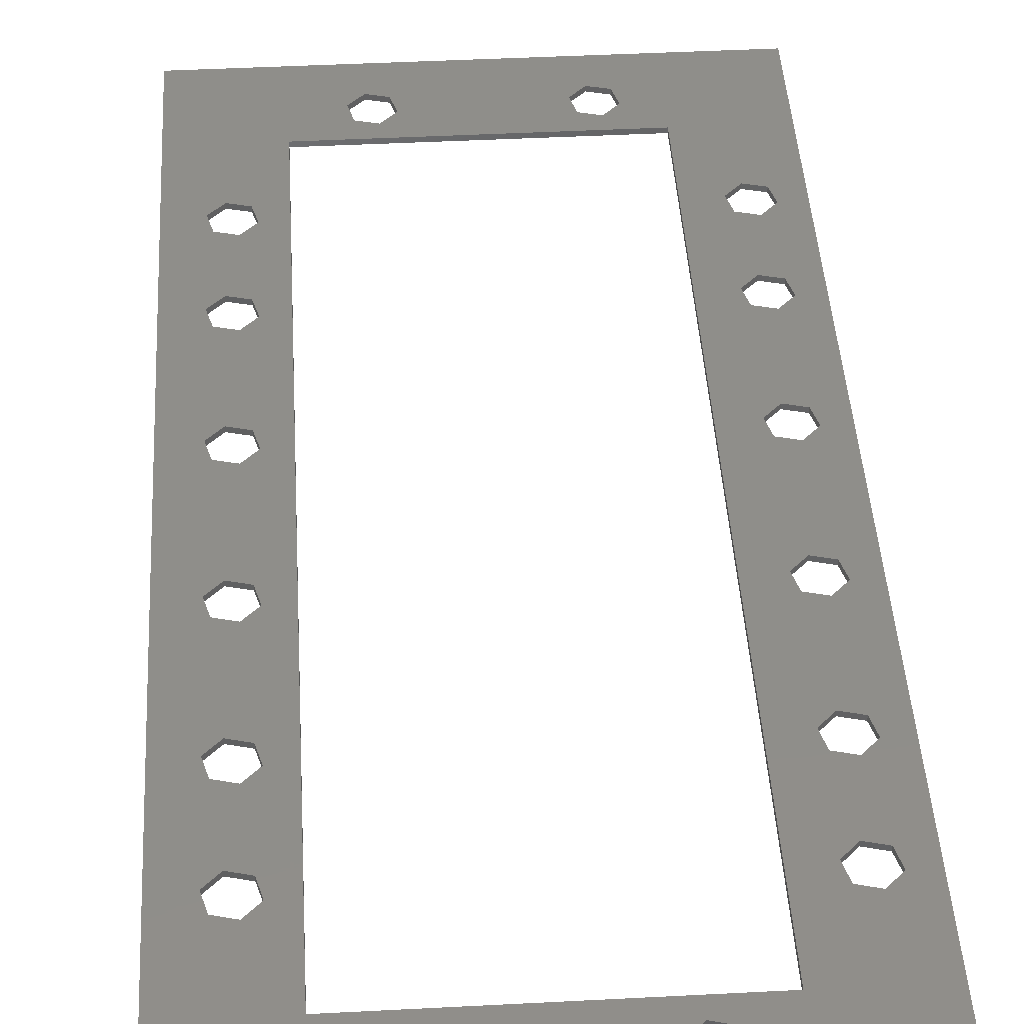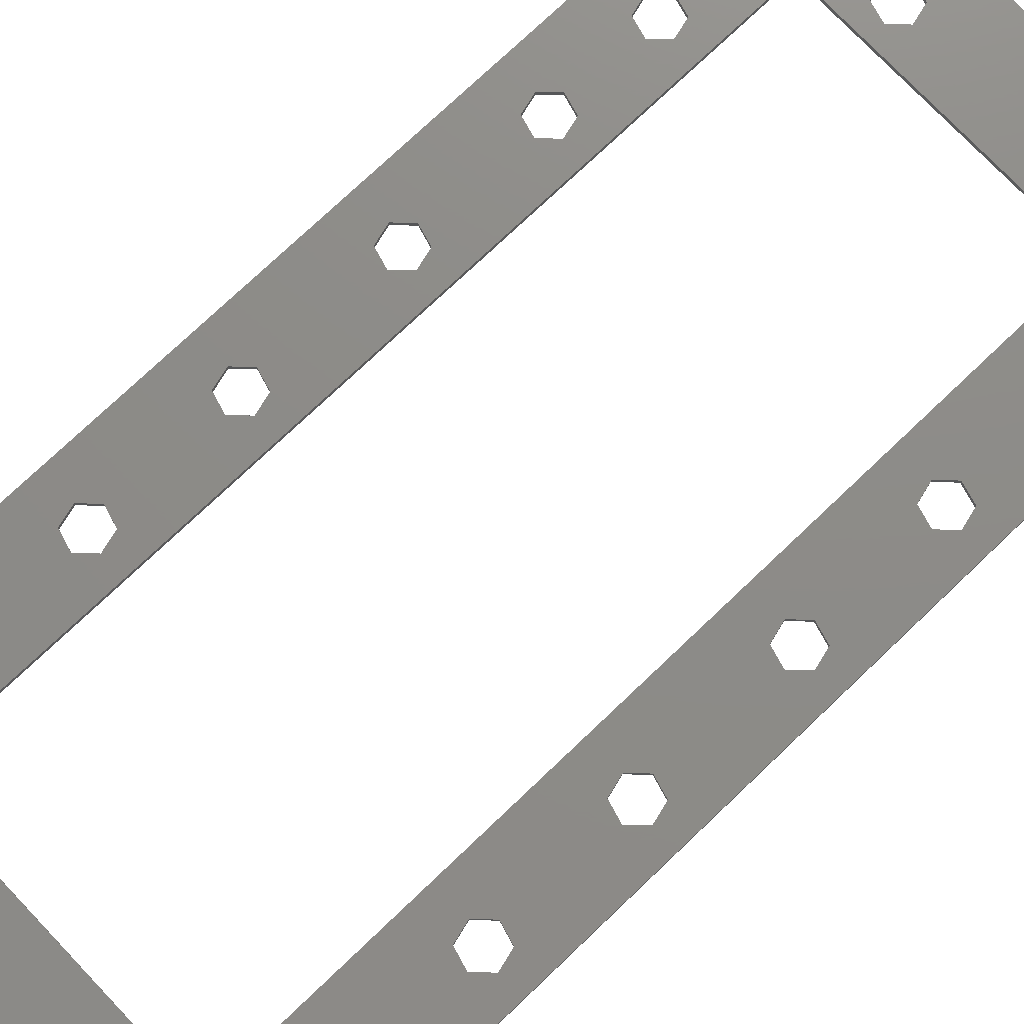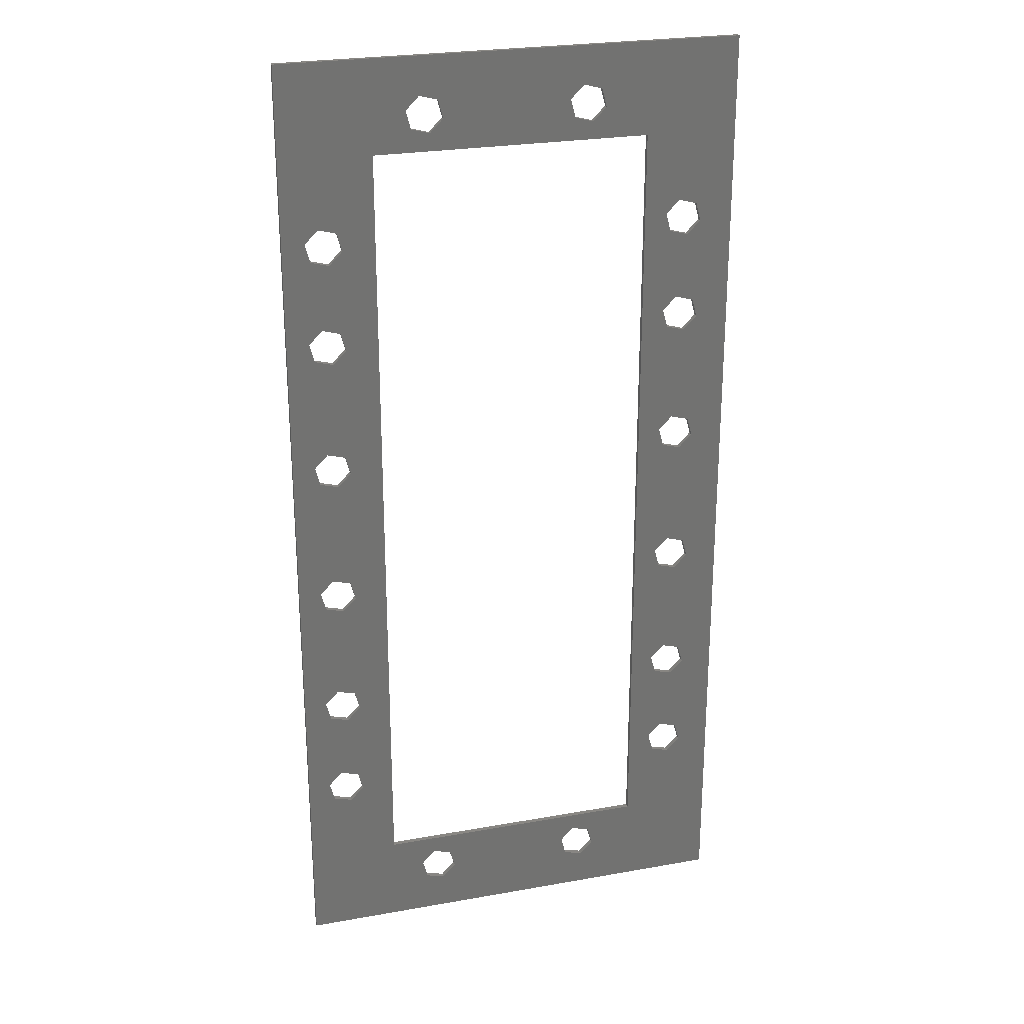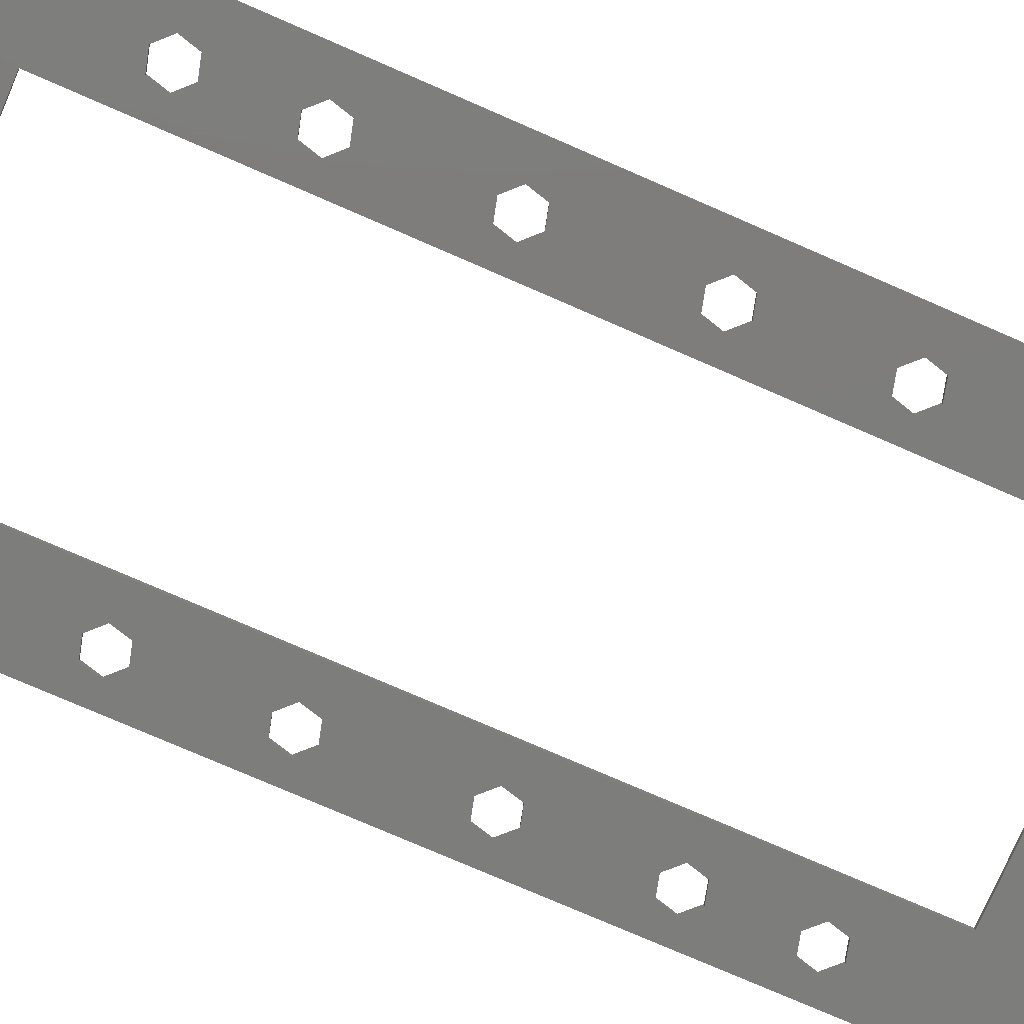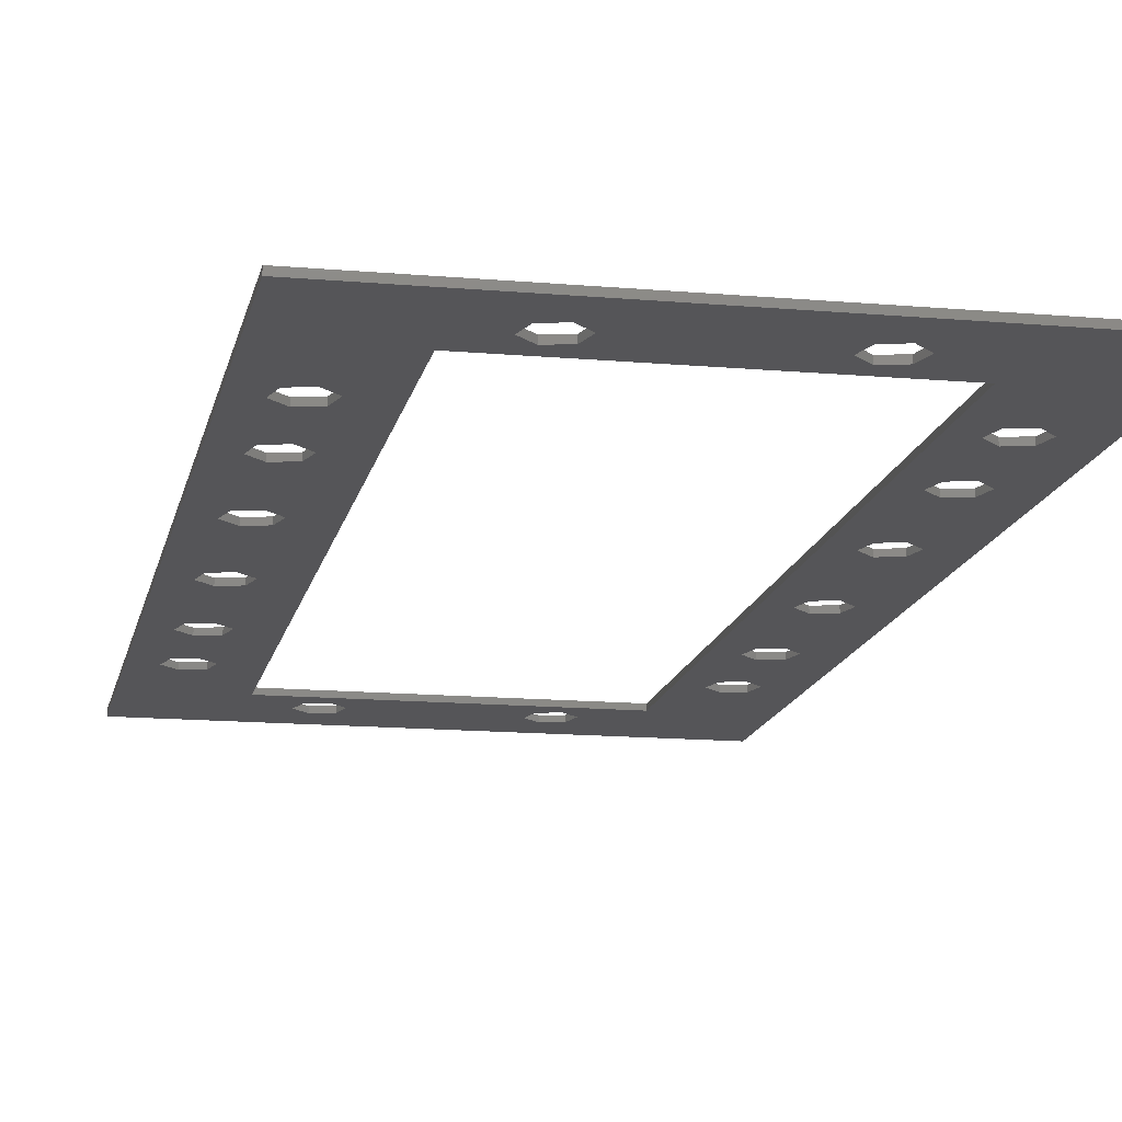
<metadata>
{"format":"stl","ext":"stl","renderer":"f3d","projection":"perspective","resolution":1024,"background":"white","views":[{"elev":44.0,"azim":176.5,"up":"+Z"},{"elev":75.4,"azim":-133.6,"up":"+Z"},{"elev":25.5,"azim":-16.0,"up":"+Y"},{"elev":-76.7,"azim":66.5,"up":"+Z"},{"elev":-14.3,"azim":-11.1,"up":"+Z"}]}
</metadata>
<code>
# stl→obj: 208 verts, 480 faces
v -18.48 31.79 23.1
v -16.69 31.31 23.6
v -18.48 31.79 23.6
v -16.69 31.31 23.1
v -19.79 30.48 23.6
v -19.79 30.48 23.1
v -19.31 28.69 23.6
v -19.31 28.69 23.1
v -16.21 29.52 23.1
v -16.21 29.52 23.6
v -17.52 28.21 23.1
v -17.52 28.21 23.6
v 17.52 31.79 23.1
v 19.31 31.31 23.6
v 17.52 31.79 23.6
v 19.31 31.31 23.1
v 16.21 30.48 23.6
v 16.21 30.48 23.1
v 16.69 28.69 23.6
v 16.69 28.69 23.1
v 19.79 29.52 23.1
v 19.79 29.52 23.6
v 18.48 28.21 23.1
v 18.48 28.21 23.6
v 17.52 -28.21 23.1
v 19.31 -28.69 23.6
v 17.52 -28.21 23.6
v 19.31 -28.69 23.1
v 16.21 -29.52 23.6
v 16.21 -29.52 23.1
v 18.48 -31.79 23.1
v 16.69 -31.31 23.6
v 18.48 -31.79 23.6
v 16.69 -31.31 23.1
v 19.79 -30.48 23.1
v 19.79 -30.48 23.6
v -18.48 -28.21 23.1
v -16.69 -28.69 23.6
v -18.48 -28.21 23.6
v -16.69 -28.69 23.1
v -19.79 -29.52 23.6
v -19.79 -29.52 23.1
v -19.31 -31.31 23.6
v -19.31 -31.31 23.1
v -16.21 -30.48 23.1
v -16.21 -30.48 23.6
v -17.52 -31.79 23.1
v -17.52 -31.79 23.6
v -22 -47.5 23.1
v -22 47.5 23.6
v -22 47.5 23.1
v -22 -47.5 23.6
v -16.21 -20.48 23.6
v -17.52 -21.79 23.6
v -19.31 -21.31 23.6
v -19.79 -19.52 23.6
v -16.21 -7.479 23.6
v -16.69 -18.69 23.6
v -17.52 -8.787 23.6
v -18.48 -18.21 23.6
v -19.31 -8.308 23.6
v -19.79 -6.521 23.6
v -16.21 6.521 23.6
v -16.69 -5.692 23.6
v -17.52 5.213 23.6
v -18.48 -5.213 23.6
v -19.31 5.692 23.6
v -19.79 7.479 23.6
v -16.21 19.52 23.6
v -16.69 8.308 23.6
v -17.52 18.21 23.6
v -18.48 8.787 23.6
v -19.31 18.69 23.6
v -19.79 20.48 23.6
v -16.69 21.31 23.6
v -18.48 21.79 23.6
v 14 -38.5 23.6
v 9.308 -40.69 23.6
v 9.787 -42.48 23.6
v 7.521 -40.21 23.6
v -6.692 -40.69 23.6
v 6.213 -41.52 23.6
v -13 -38.5 23.6
v -6.213 -42.48 23.6
v -8.479 -40.21 23.6
v -9.787 -41.52 23.6
v 19.79 -20.48 23.6
v 18.48 -21.79 23.6
v 16.69 -21.31 23.6
v 16.21 -19.52 23.6
v 19.79 -7.479 23.6
v 19.31 -18.69 23.6
v 18.48 -8.787 23.6
v 17.52 -18.21 23.6
v 16.69 -8.308 23.6
v 16.21 -6.521 23.6
v 19.79 6.521 23.6
v 19.31 -5.692 23.6
v 18.48 5.213 23.6
v 17.52 -5.213 23.6
v 16.69 5.692 23.6
v 16.21 7.479 23.6
v 19.79 19.52 23.6
v 19.31 8.308 23.6
v 18.48 18.21 23.6
v 17.52 8.787 23.6
v 16.69 18.69 23.6
v 16.21 20.48 23.6
v 19.31 21.31 23.6
v 17.52 21.79 23.6
v 23 47.5 23.6
v 14 38.5 23.6
v 9.308 43.31 23.6
v 9.787 41.52 23.6
v 7.521 43.79 23.6
v -6.692 43.31 23.6
v 6.213 42.48 23.6
v -6.213 41.52 23.6
v -8.479 43.79 23.6
v -13 38.5 23.6
v -9.787 42.48 23.6
v 23 -47.5 23.6
v 8.479 -43.79 23.6
v 6.692 -43.31 23.6
v -7.521 -43.79 23.6
v -9.308 -43.31 23.6
v 8.479 40.21 23.6
v -7.521 40.21 23.6
v 6.692 40.69 23.6
v -9.308 40.69 23.6
v 23 47.5 23.1
v 23 -47.5 23.1
v -16.69 21.31 23.1
v -16.21 19.52 23.1
v -18.48 21.79 23.1
v -19.79 20.48 23.1
v -16.69 8.308 23.1
v -16.21 6.521 23.1
v -17.52 18.21 23.1
v -18.48 8.787 23.1
v -19.31 18.69 23.1
v -19.79 7.479 23.1
v -16.69 -5.692 23.1
v -16.21 -7.479 23.1
v -17.52 5.213 23.1
v -18.48 -5.213 23.1
v -19.31 5.692 23.1
v -19.79 -6.521 23.1
v -16.69 -18.69 23.1
v -16.21 -20.48 23.1
v -17.52 -8.787 23.1
v -18.48 -18.21 23.1
v -19.31 -8.308 23.1
v -19.79 -19.52 23.1
v -17.52 -21.79 23.1
v -19.31 -21.31 23.1
v 14 38.5 23.1
v 8.479 40.21 23.1
v 9.787 41.52 23.1
v -7.521 40.21 23.1
v 6.692 40.69 23.1
v -6.213 41.52 23.1
v 6.213 42.48 23.1
v -9.308 40.69 23.1
v -13 38.5 23.1
v -9.787 42.48 23.1
v 19.31 21.31 23.1
v 19.79 19.52 23.1
v 17.52 21.79 23.1
v 16.21 20.48 23.1
v 19.31 8.308 23.1
v 19.79 6.521 23.1
v 18.48 18.21 23.1
v 17.52 8.787 23.1
v 16.69 18.69 23.1
v 16.21 7.479 23.1
v 19.31 -5.692 23.1
v 19.79 -7.479 23.1
v 18.48 5.213 23.1
v 17.52 -5.213 23.1
v 16.69 5.692 23.1
v 16.21 -6.521 23.1
v 19.31 -18.69 23.1
v 19.79 -20.48 23.1
v 18.48 -8.787 23.1
v 17.52 -18.21 23.1
v 16.69 -8.308 23.1
v 16.21 -19.52 23.1
v 18.48 -21.79 23.1
v 16.69 -21.31 23.1
v 14 -38.5 23.1
v 9.787 -42.48 23.1
v 8.479 -43.79 23.1
v 6.692 -43.31 23.1
v -6.213 -42.48 23.1
v 6.213 -41.52 23.1
v -7.521 -43.79 23.1
v -9.308 -43.31 23.1
v -13 -38.5 23.1
v -9.787 -41.52 23.1
v 9.308 43.31 23.1
v 7.521 43.79 23.1
v -6.692 43.31 23.1
v -8.479 43.79 23.1
v 9.308 -40.69 23.1
v 7.521 -40.21 23.1
v -6.692 -40.69 23.1
v -8.479 -40.21 23.1
f 1 2 3
f 2 1 4
f 5 1 3
f 1 5 6
f 7 6 5
f 6 7 8
f 9 2 4
f 2 9 10
f 11 10 9
f 10 11 12
f 11 7 12
f 7 11 8
f 13 14 15
f 14 13 16
f 17 13 15
f 13 17 18
f 19 18 17
f 18 19 20
f 21 14 16
f 14 21 22
f 23 22 21
f 22 23 24
f 23 19 24
f 19 23 20
f 25 26 27
f 26 25 28
f 29 25 27
f 25 29 30
f 31 32 33
f 32 31 34
f 32 30 29
f 30 32 34
f 35 26 28
f 26 35 36
f 31 36 35
f 36 31 33
f 37 38 39
f 38 37 40
f 41 37 39
f 37 41 42
f 43 42 41
f 42 43 44
f 45 38 40
f 38 45 46
f 47 46 45
f 46 47 48
f 47 43 48
f 43 47 44
f 49 50 51
f 50 49 52
f 53 38 46
f 54 38 53
f 54 39 38
f 55 39 54
f 41 55 56
f 55 41 39
f 57 58 53
f 59 58 57
f 59 60 58
f 61 60 59
f 56 61 62
f 61 56 60
f 63 64 57
f 65 64 63
f 65 66 64
f 67 66 65
f 62 67 68
f 67 62 66
f 69 70 63
f 71 70 69
f 71 72 70
f 73 72 71
f 68 73 74
f 73 68 72
f 10 75 69
f 12 75 10
f 12 76 75
f 7 76 12
f 74 7 5
f 7 74 76
f 77 78 79
f 77 80 78
f 81 82 80
f 83 80 77
f 82 81 84
f 80 85 81
f 85 83 86
f 80 83 85
f 87 26 36
f 88 26 87
f 88 27 26
f 89 27 88
f 29 89 90
f 89 29 27
f 91 92 87
f 93 92 91
f 93 94 92
f 95 94 93
f 90 95 96
f 95 90 94
f 97 98 91
f 99 98 97
f 99 100 98
f 101 100 99
f 96 101 102
f 101 96 100
f 103 104 97
f 105 104 103
f 105 106 104
f 107 106 105
f 102 107 108
f 107 102 106
f 22 109 103
f 24 109 22
f 24 110 109
f 19 110 24
f 108 19 17
f 19 108 110
f 103 111 22
f 111 14 22
f 112 14 111
f 14 112 15
f 112 108 17
f 108 112 102
f 102 112 96
f 77 96 112
f 96 77 90
f 15 112 17
f 113 112 111
f 112 113 114
f 111 115 113
f 116 117 115
f 50 115 111
f 117 116 118
f 115 119 116
f 69 120 10
f 120 2 10
f 120 3 2
f 50 120 121
f 120 50 3
f 50 74 5
f 74 50 68
f 68 50 62
f 52 62 50
f 62 52 56
f 3 50 5
f 119 50 121
f 115 50 119
f 97 111 103
f 111 97 122
f 91 122 97
f 87 122 91
f 36 122 87
f 33 122 36
f 77 33 32
f 90 77 29
f 77 32 29
f 33 77 122
f 79 122 77
f 123 122 79
f 84 124 82
f 125 124 84
f 124 125 123
f 123 125 122
f 83 126 86
f 63 120 69
f 120 63 83
f 57 83 63
f 53 83 57
f 46 83 53
f 48 83 46
f 43 83 48
f 52 83 43
f 125 52 122
f 126 52 125
f 83 52 126
f 41 52 43
f 56 52 41
f 127 112 114
f 128 127 129
f 118 129 117
f 128 129 118
f 127 128 112
f 128 120 112
f 130 120 128
f 120 130 121
f 122 131 111
f 131 122 132
f 133 9 134
f 133 11 9
f 135 11 133
f 135 8 11
f 136 8 135
f 8 136 6
f 137 134 138
f 137 139 134
f 140 139 137
f 140 141 139
f 142 141 140
f 141 142 136
f 143 138 144
f 143 145 138
f 146 145 143
f 146 147 145
f 148 147 146
f 147 148 142
f 149 144 150
f 149 151 144
f 152 151 149
f 152 153 151
f 154 153 152
f 153 154 148
f 40 150 45
f 40 155 150
f 37 155 40
f 37 156 155
f 42 156 37
f 156 42 154
f 157 158 159
f 160 158 157
f 161 162 163
f 158 160 161
f 161 160 162
f 164 165 166
f 160 165 164
f 165 160 157
f 167 21 168
f 167 23 21
f 169 23 167
f 169 20 23
f 170 20 169
f 20 170 18
f 171 168 172
f 171 173 168
f 174 173 171
f 174 175 173
f 176 175 174
f 175 176 170
f 177 172 178
f 177 179 172
f 180 179 177
f 180 181 179
f 182 181 180
f 181 182 176
f 183 178 184
f 183 185 178
f 186 185 183
f 186 187 185
f 188 187 186
f 187 188 182
f 28 184 35
f 28 189 184
f 25 189 28
f 25 190 189
f 30 190 25
f 190 30 188
f 184 132 35
f 132 31 35
f 191 31 132
f 191 188 30
f 188 191 182
f 182 191 176
f 157 176 191
f 176 157 170
f 34 191 30
f 31 191 34
f 132 192 191
f 132 193 192
f 194 195 196
f 197 194 193
f 197 193 132
f 194 197 195
f 198 199 200
f 150 199 45
f 199 47 45
f 199 44 47
f 49 199 198
f 49 154 42
f 154 49 148
f 148 49 142
f 51 142 49
f 142 51 136
f 44 49 42
f 199 49 44
f 197 49 198
f 49 197 132
f 178 132 184
f 132 178 131
f 172 131 178
f 168 131 172
f 21 131 168
f 16 131 21
f 157 16 13
f 157 13 18
f 170 157 18
f 16 157 131
f 201 157 159
f 157 201 131
f 202 131 201
f 203 163 162
f 163 203 202
f 204 202 203
f 51 202 204
f 144 199 150
f 199 144 165
f 138 165 144
f 134 165 138
f 9 165 134
f 4 165 9
f 1 165 4
f 51 165 1
f 51 1 6
f 202 51 131
f 166 51 204
f 165 51 166
f 136 51 6
f 205 191 192
f 206 191 205
f 207 196 195
f 196 207 206
f 208 206 207
f 199 206 208
f 206 199 191
f 199 208 200
f 49 122 52
f 122 49 132
f 131 50 111
f 50 131 51
f 83 165 120
f 165 83 199
f 191 112 157
f 112 191 77
f 191 83 77
f 83 191 199
f 165 112 120
f 112 165 157
f 140 70 72
f 70 140 137
f 68 140 72
f 140 68 142
f 67 142 68
f 142 67 147
f 138 70 137
f 70 138 63
f 145 63 138
f 63 145 65
f 145 67 65
f 67 145 147
f 174 104 106
f 104 174 171
f 102 174 106
f 174 102 176
f 101 176 102
f 176 101 181
f 172 104 171
f 104 172 97
f 179 97 172
f 97 179 99
f 179 101 99
f 101 179 181
f 180 98 100
f 98 180 177
f 96 180 100
f 180 96 182
f 95 182 96
f 182 95 187
f 178 98 177
f 98 178 91
f 185 91 178
f 91 185 93
f 185 95 93
f 95 185 187
f 146 64 66
f 64 146 143
f 62 146 66
f 146 62 148
f 61 148 62
f 148 61 153
f 144 64 143
f 64 144 57
f 151 57 144
f 57 151 59
f 151 61 59
f 61 151 153
f 202 113 115
f 113 202 201
f 117 202 115
f 202 117 163
f 158 129 127
f 129 158 161
f 129 163 117
f 163 129 161
f 159 113 201
f 113 159 114
f 158 114 159
f 114 158 127
f 204 116 119
f 116 204 203
f 121 204 119
f 204 121 166
f 130 166 121
f 166 130 164
f 162 116 203
f 116 162 118
f 160 118 162
f 118 160 128
f 160 130 128
f 130 160 164
f 206 78 80
f 78 206 205
f 82 206 80
f 206 82 196
f 124 196 82
f 196 124 194
f 192 78 205
f 78 192 79
f 193 79 192
f 79 193 123
f 193 124 123
f 124 193 194
f 208 81 85
f 81 208 207
f 86 208 85
f 208 86 200
f 126 200 86
f 200 126 198
f 195 81 207
f 81 195 84
f 197 84 195
f 84 197 125
f 197 126 125
f 126 197 198
f 135 75 76
f 75 135 133
f 74 135 76
f 135 74 136
f 73 136 74
f 136 73 141
f 134 75 133
f 75 134 69
f 139 69 134
f 69 139 71
f 139 73 71
f 73 139 141
f 152 58 60
f 58 152 149
f 56 152 60
f 152 56 154
f 55 154 56
f 154 55 156
f 150 58 149
f 58 150 53
f 155 53 150
f 53 155 54
f 155 55 54
f 55 155 156
f 169 109 110
f 109 169 167
f 108 169 110
f 169 108 170
f 173 107 105
f 107 173 175
f 107 170 108
f 170 107 175
f 168 109 167
f 109 168 103
f 173 103 168
f 103 173 105
f 186 92 94
f 92 186 183
f 90 186 94
f 186 90 188
f 89 188 90
f 188 89 190
f 184 92 183
f 92 184 87
f 189 87 184
f 87 189 88
f 189 89 88
f 89 189 190

</code>
